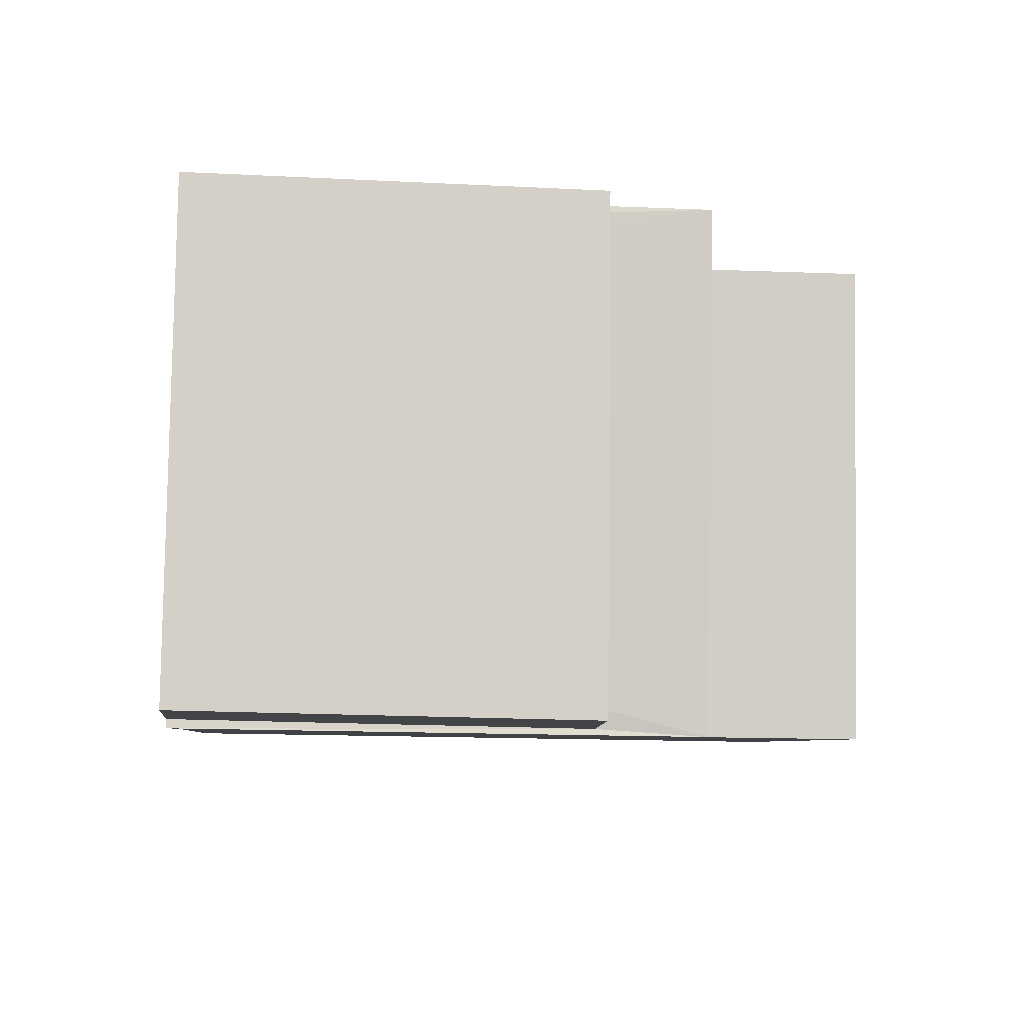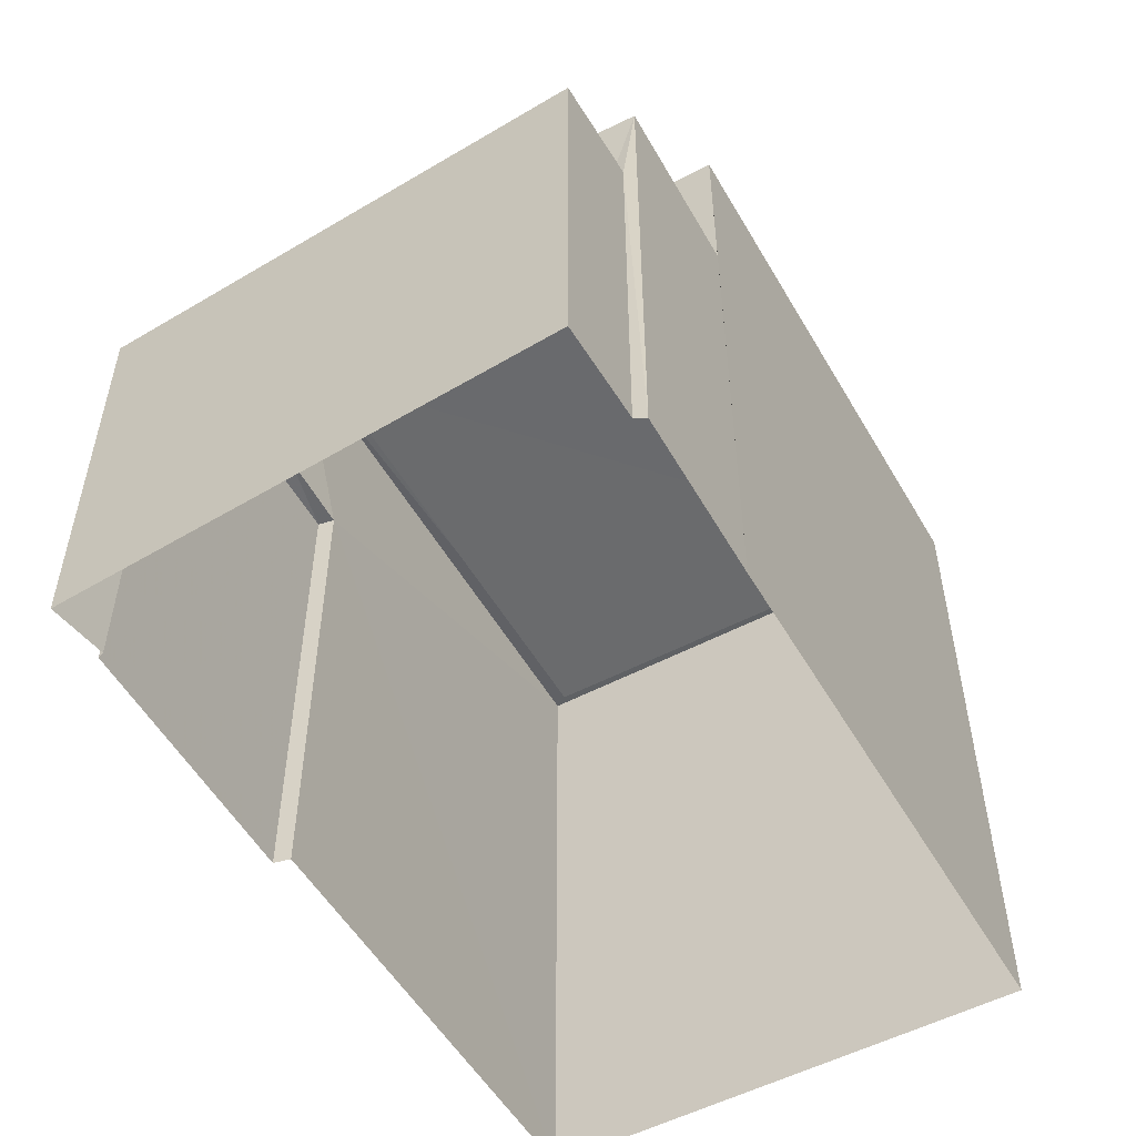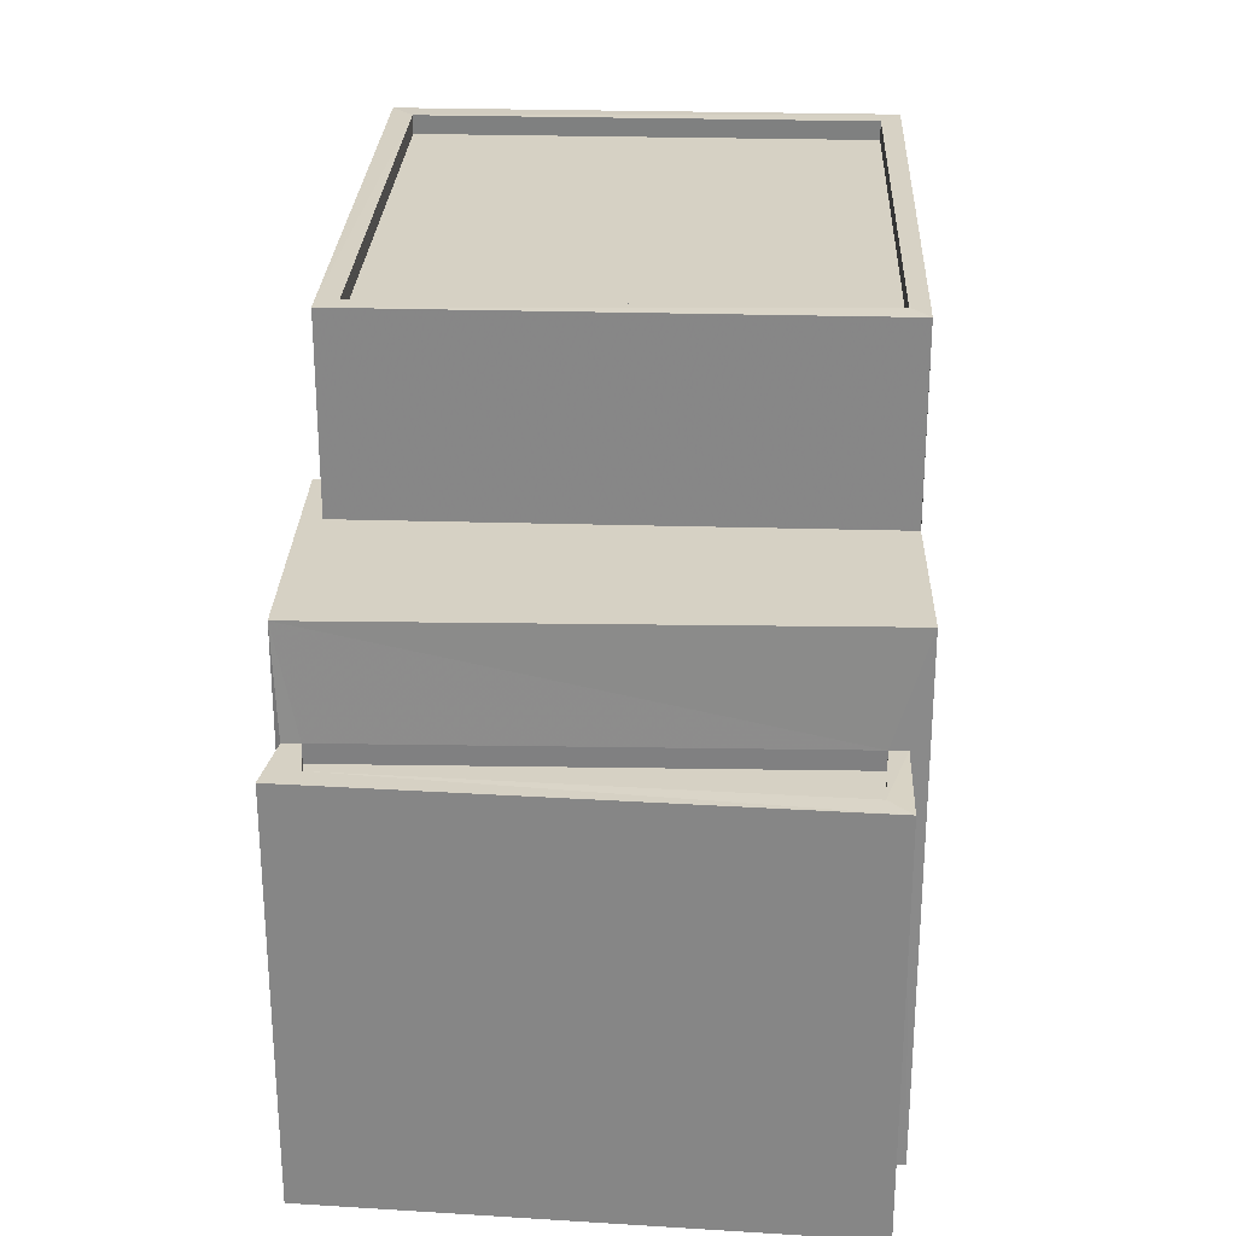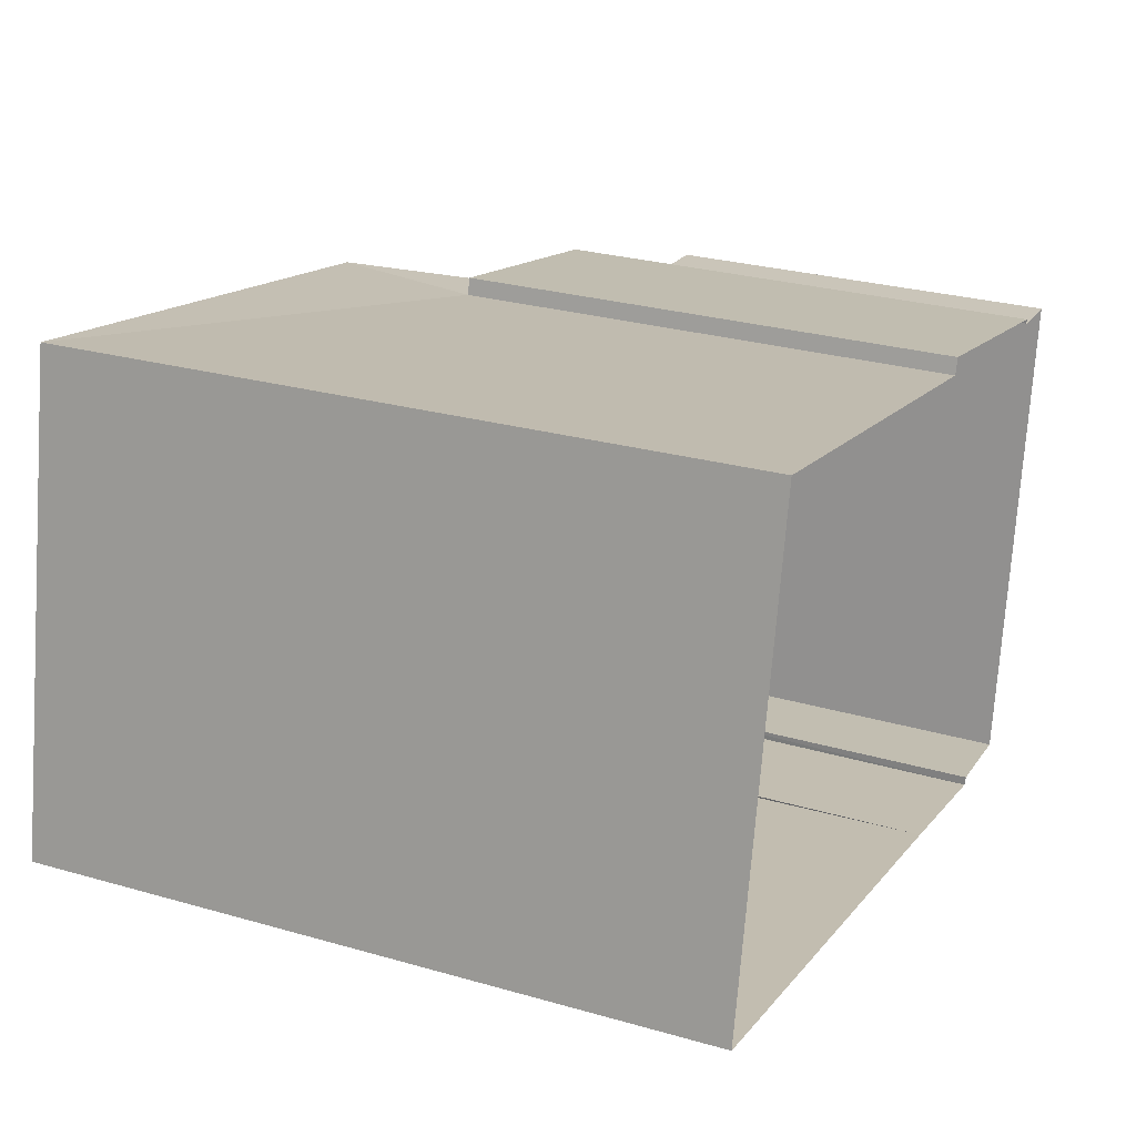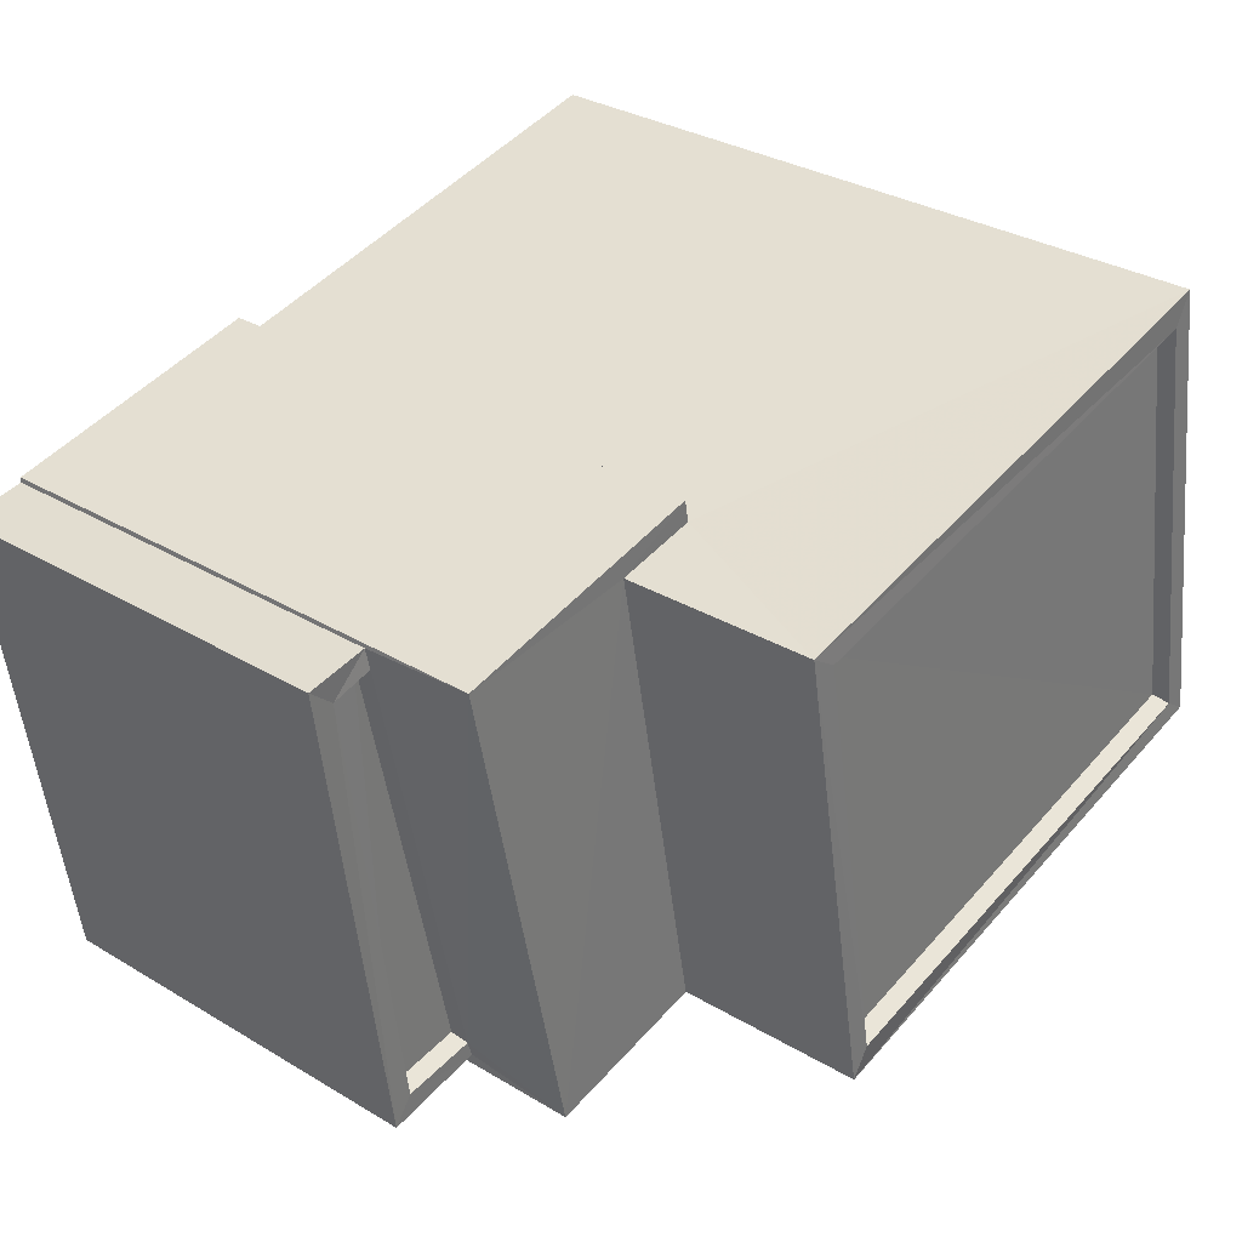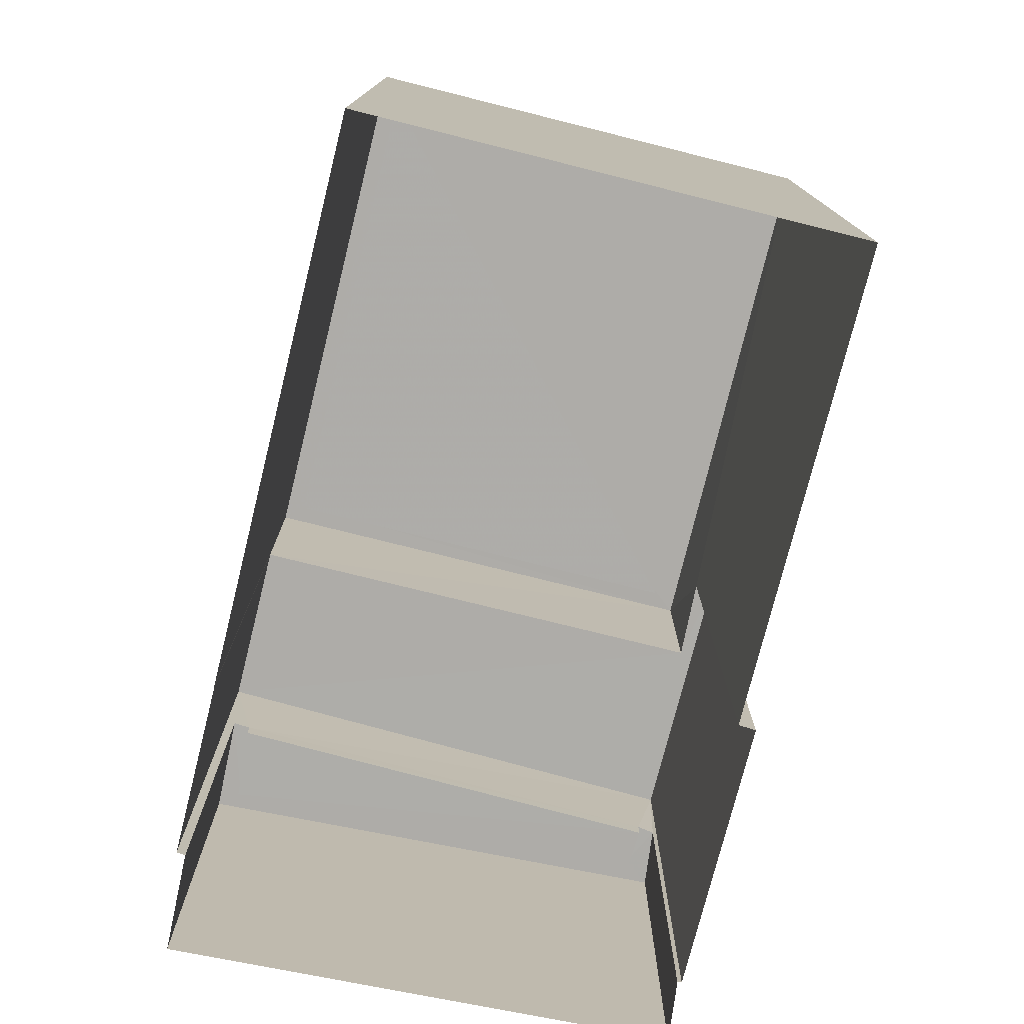
<metadata>
{"format":"obj","ext":"obj","renderer":"f3d","projection":"perspective","resolution":1024,"background":"white","views":[{"elev":-16.9,"azim":-95.0,"up":"+Y"},{"elev":-53.0,"azim":-50.1,"up":"+Z"},{"elev":26.9,"azim":-76.9,"up":"+Z"},{"elev":26.0,"azim":114.4,"up":"+Y"},{"elev":32.8,"azim":-50.7,"up":"+Y"},{"elev":-77.0,"azim":86.5,"up":"+Z"}]}
</metadata>
<code>
v 1.237e+05 7.854e+05 18.38
v 1.237e+05 7.854e+05 18.38
v 1.237e+05 7.854e+05 18.38
v 1.237e+05 7.854e+05 18.38
v 1.237e+05 7.854e+05 18.38
v 1.237e+05 7.854e+05 18.38
v 1.237e+05 7.854e+05 18.38
v 1.237e+05 7.854e+05 18.38
v 1.237e+05 7.854e+05 18.38
v 1.237e+05 7.854e+05 18.38
v 1.237e+05 7.854e+05 18.38
v 1.237e+05 7.854e+05 18.38
v 1.237e+05 7.854e+05 23.59
v 1.237e+05 7.854e+05 23.59
v 1.237e+05 7.854e+05 23.59
v 1.237e+05 7.854e+05 23.59
v 1.237e+05 7.854e+05 23.84
v 1.237e+05 7.854e+05 23.84
v 1.237e+05 7.854e+05 23.84
v 1.237e+05 7.854e+05 23.84
v 1.237e+05 7.854e+05 23.84
v 1.237e+05 7.854e+05 23.84
v 1.237e+05 7.854e+05 23.84
v 1.237e+05 7.854e+05 23.84
v 1.237e+05 7.854e+05 25.3
v 1.237e+05 7.854e+05 25.3
v 1.237e+05 7.854e+05 25.3
v 1.237e+05 7.854e+05 25.3
v 1.237e+05 7.854e+05 25.3
v 1.237e+05 7.854e+05 25.3
v 1.237e+05 7.854e+05 27.81
v 1.237e+05 7.854e+05 27.81
v 1.237e+05 7.854e+05 27.81
v 1.237e+05 7.854e+05 27.81
v 1.237e+05 7.854e+05 27.56
v 1.237e+05 7.854e+05 27.56
v 1.237e+05 7.854e+05 27.56
v 1.237e+05 7.854e+05 27.56
v 1.237e+05 7.854e+05 27.81
v 1.237e+05 7.854e+05 27.81
v 1.237e+05 7.854e+05 27.81
v 1.237e+05 7.854e+05 27.81
f 1 2 3
f 4 5 3
f 6 7 8
f 9 6 8
f 2 10 9
f 8 11 4
f 8 12 11
f 4 3 2
f 9 8 2
f 8 4 2
f 13 14 15
f 16 13 15
f 17 18 19
f 17 19 20
f 20 21 22
f 21 23 24
f 21 24 22
f 20 19 21
f 25 26 27
f 26 28 27
f 27 29 30
f 27 28 29
f 31 32 33
f 34 31 33
f 35 36 37
f 38 35 37
f 31 39 32
f 33 40 41
f 34 33 41
f 40 39 42
f 42 39 31
f 41 40 42
f 13 21 14
f 13 23 21
f 16 15 19
f 18 16 19
f 21 15 14
f 21 19 15
f 17 20 6
f 9 17 6
f 22 7 6
f 20 22 6
f 8 22 24
f 8 7 22
f 8 24 12
f 28 12 24
f 28 18 29
f 10 17 9
f 29 17 10
f 23 13 16
f 28 24 23
f 18 23 16
f 18 17 29
f 28 23 18
f 12 26 11
f 12 28 26
f 4 11 26
f 25 4 26
f 30 29 10
f 2 30 10
f 27 33 25
f 4 25 5
f 5 25 32
f 25 33 32
f 32 3 5
f 32 39 3
f 39 1 3
f 39 40 1
f 33 30 40
f 40 30 1
f 33 27 30
f 1 30 2
f 34 38 37
f 34 41 38
f 31 37 36
f 31 34 37
f 31 36 35
f 42 31 35
f 42 35 38
f 41 42 38

</code>
